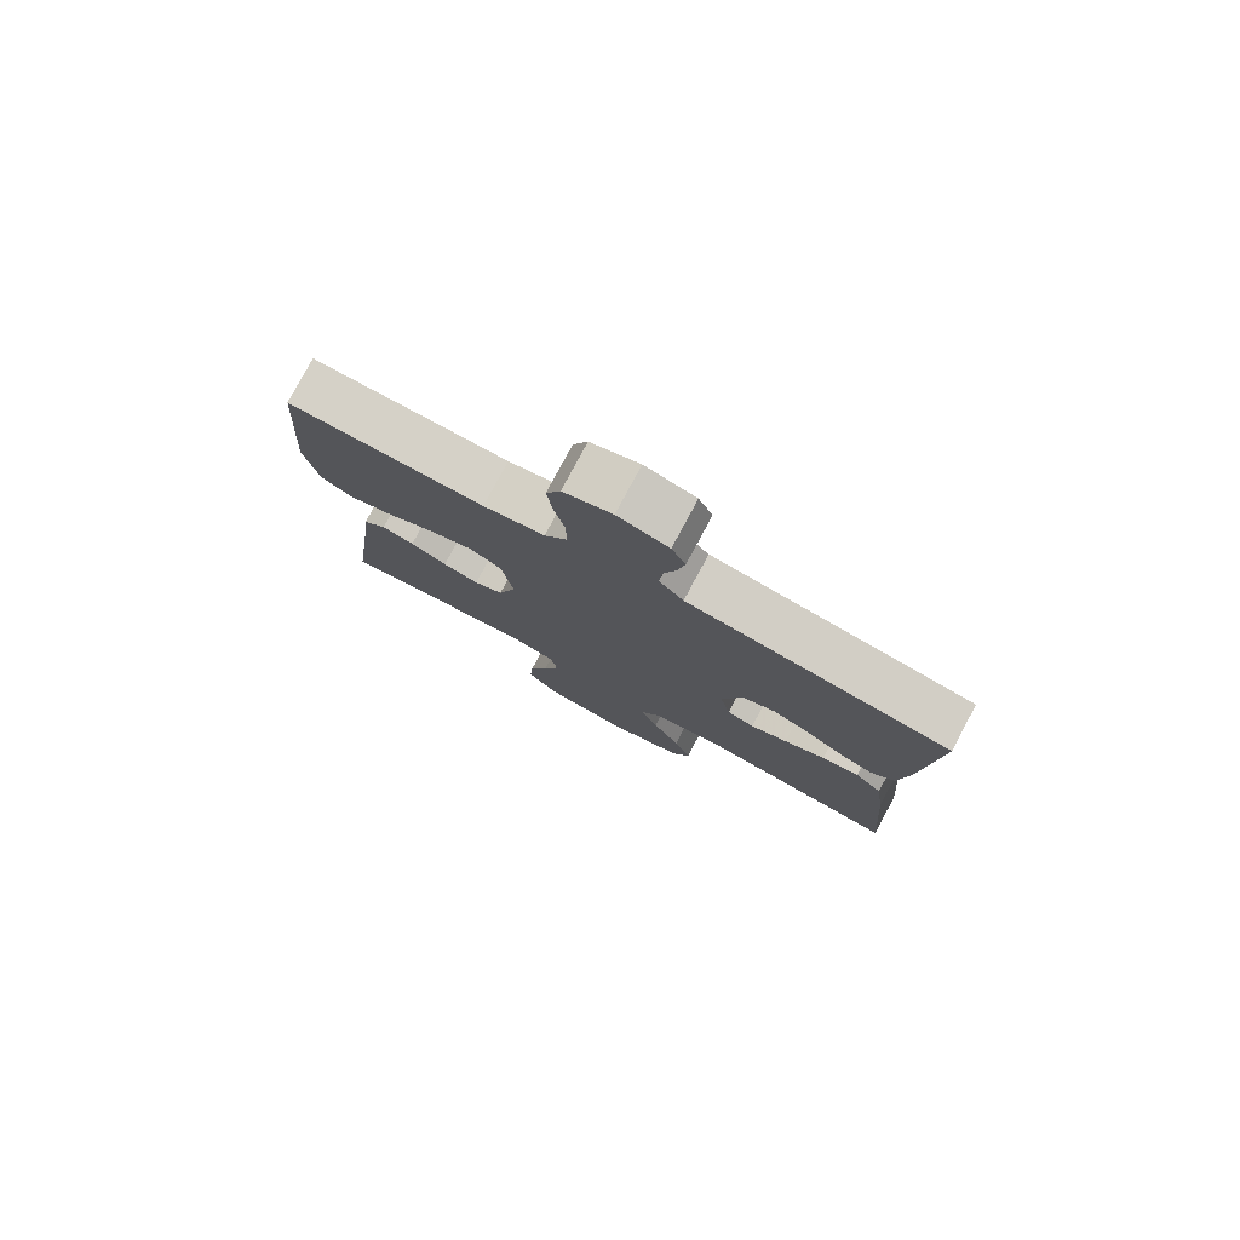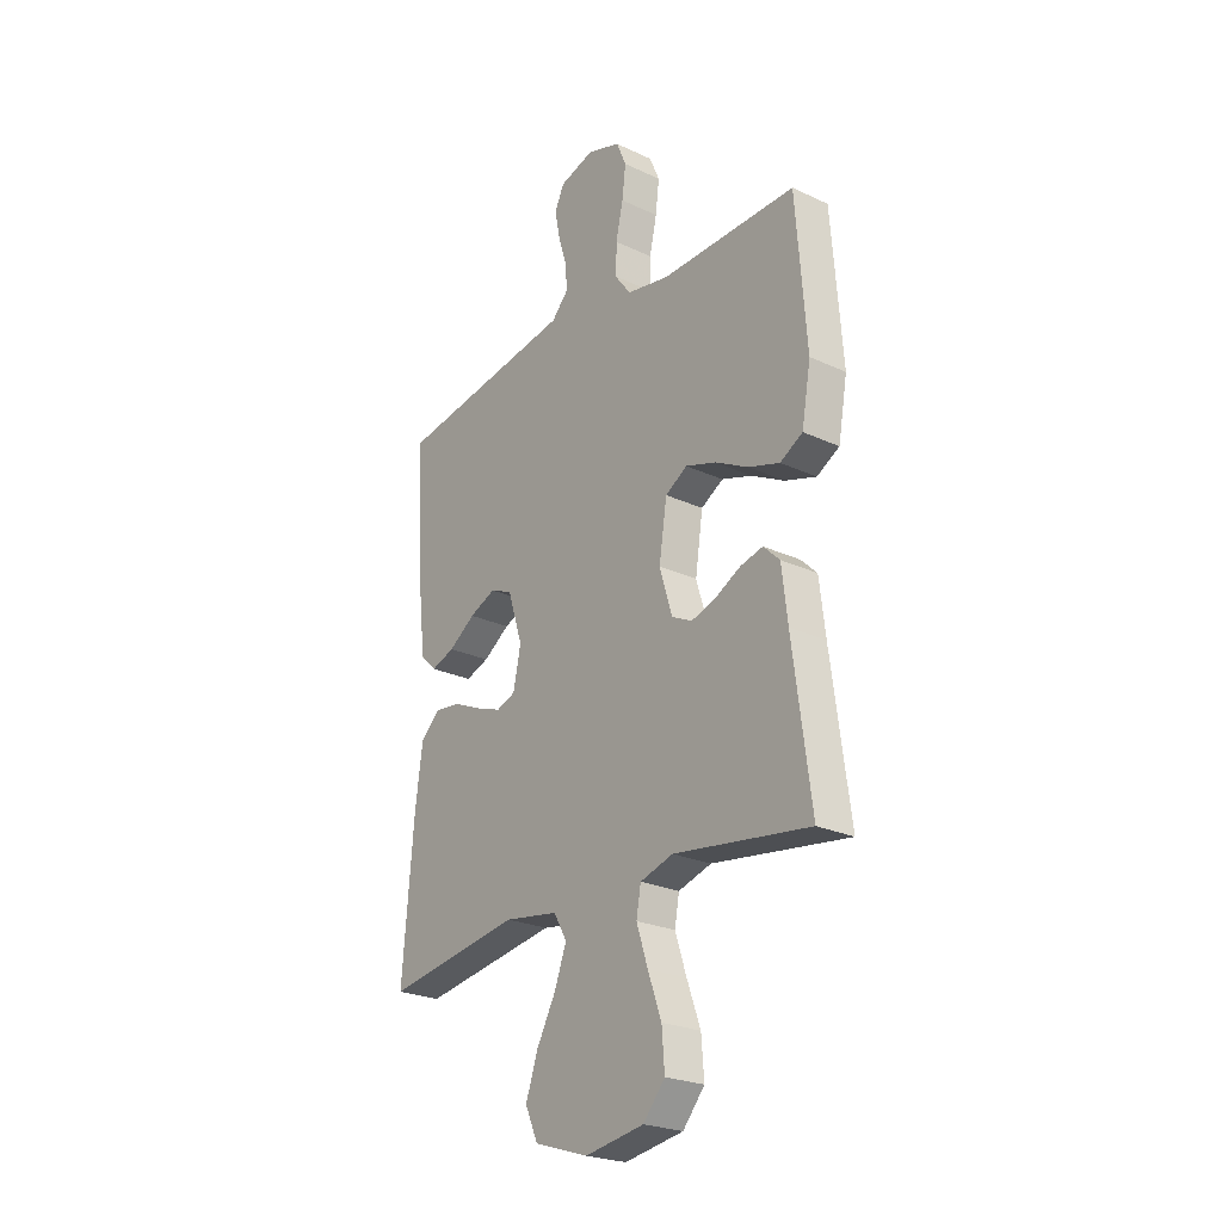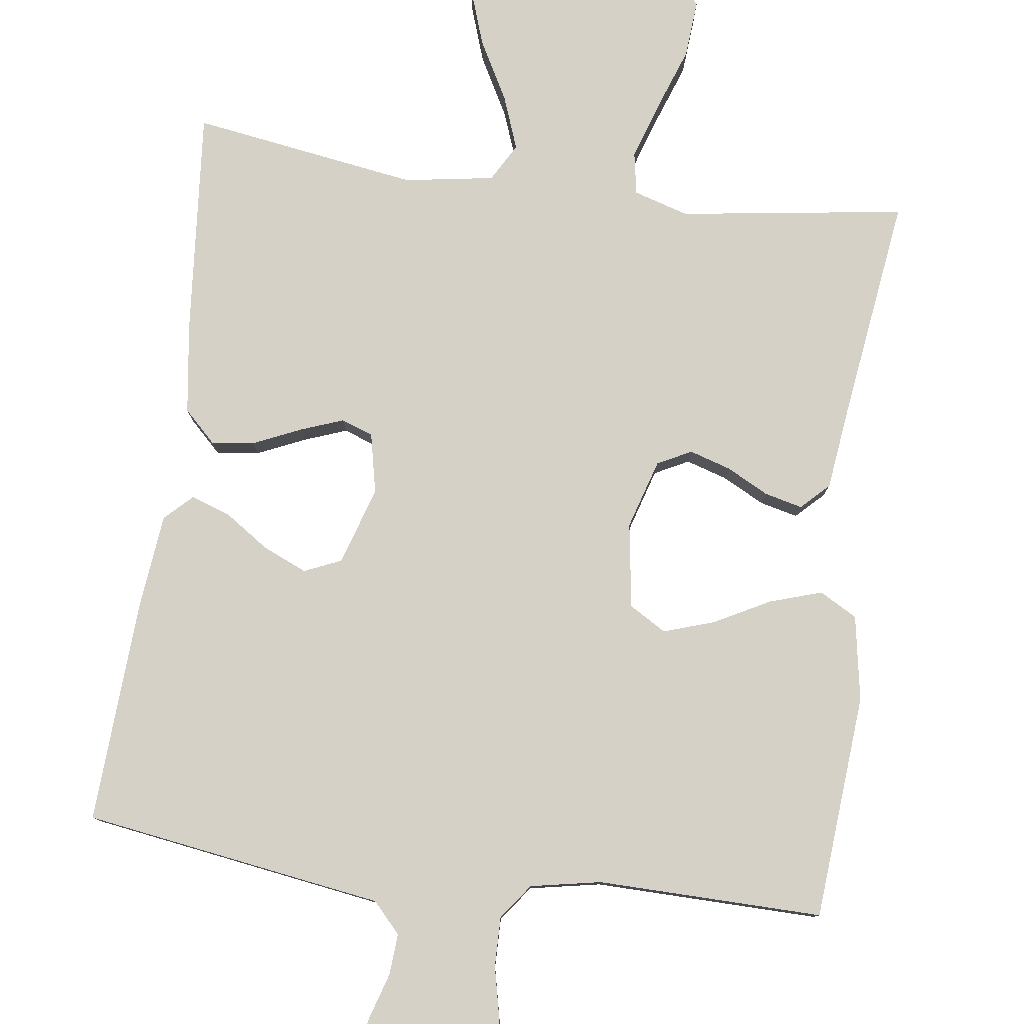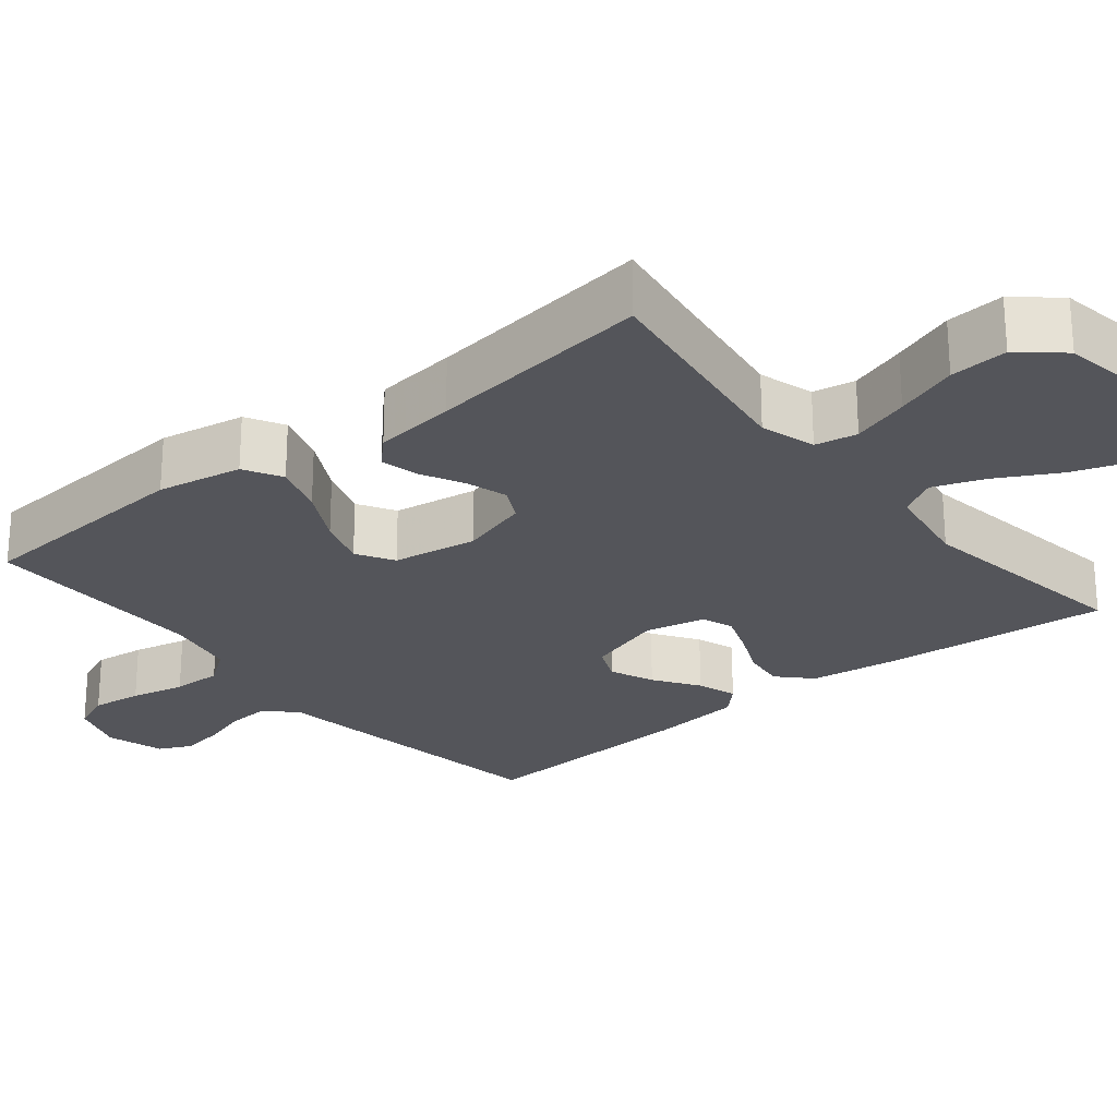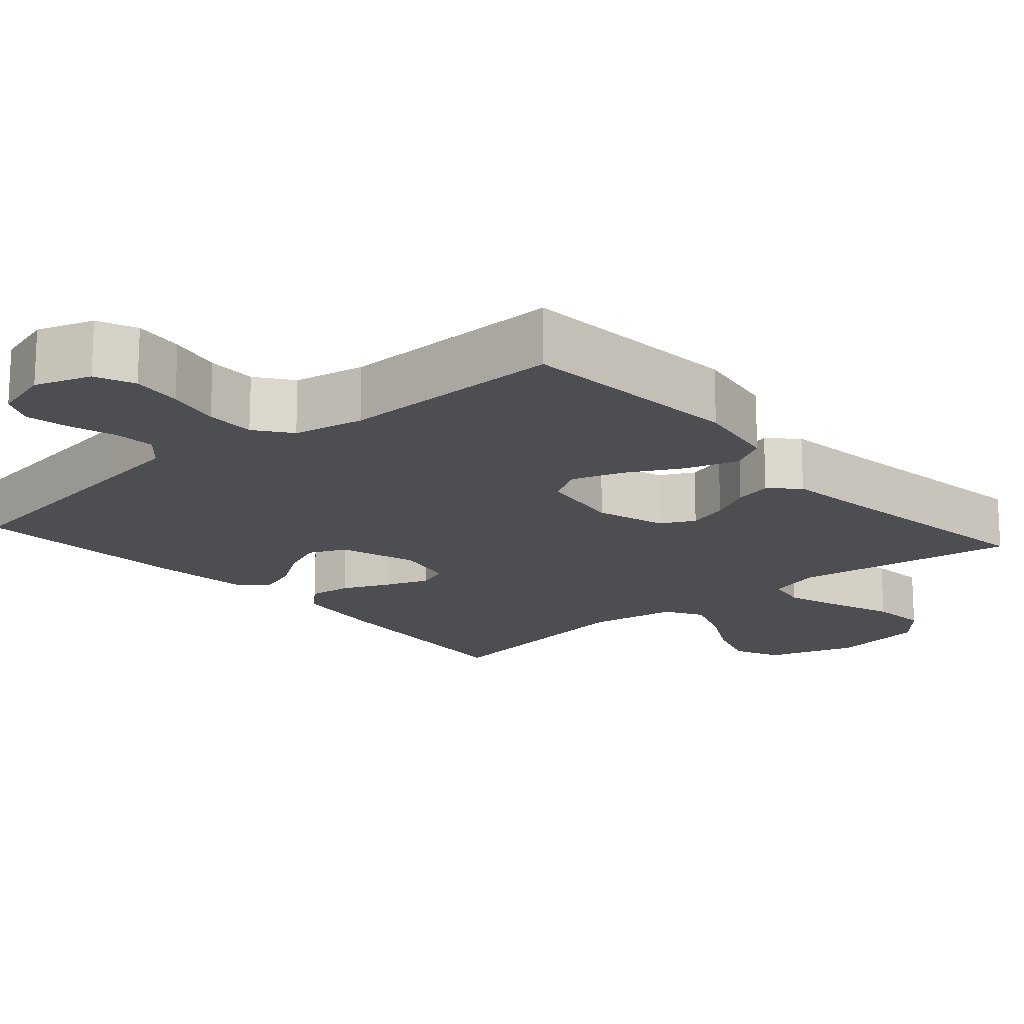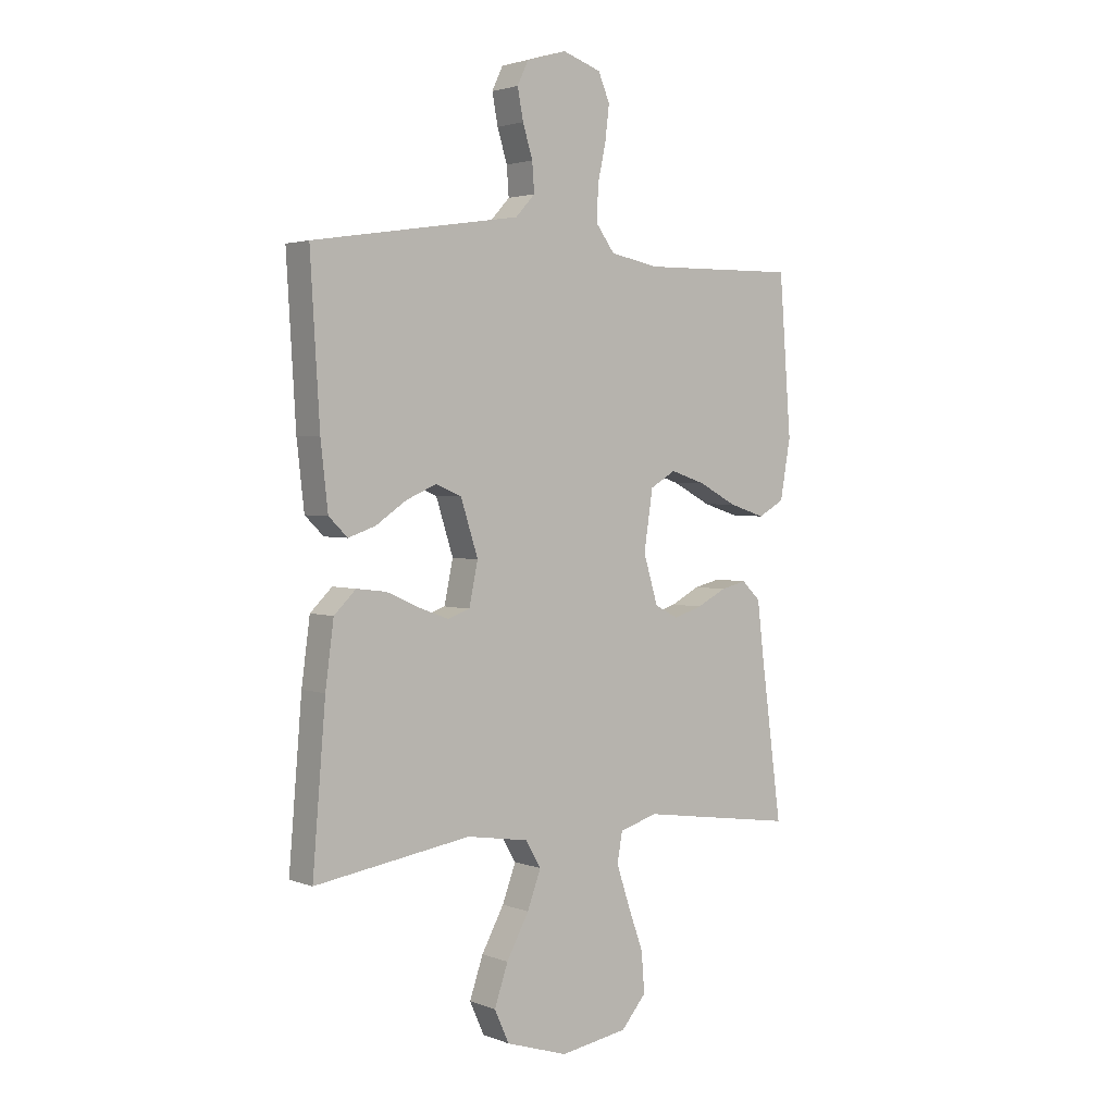
<metadata>
{"format":"obj","ext":"obj","renderer":"f3d","projection":"perspective","resolution":1024,"background":"white","views":[{"elev":79.0,"azim":-151.8,"up":"+Z"},{"elev":-24.5,"azim":52.6,"up":"+Z"},{"elev":79.7,"azim":7.6,"up":"+Y"},{"elev":-25.0,"azim":128.9,"up":"+Y"},{"elev":-17.0,"azim":41.2,"up":"+Y"},{"elev":2.7,"azim":-38.2,"up":"+Z"}]}
</metadata>
<code>
v -0.5 0.07 0.5
v -0.2 0.07 0.546
v -0.101 0.07 0.561
v -0.064 0.07 0.601
v -0.068 0.07 0.656
v -0.087 0.07 0.717
v -0.098 0.07 0.775
v -0.077 0.07 0.819
v 0 0.07 0.842
v 0.074 0.07 0.817
v 0.096 0.07 0.765
v 0.088 0.07 0.698
v 0.072 0.07 0.626
v 0.071 0.07 0.56
v 0.106 0.07 0.513
v 0.2 0.07 0.495
v 0.5 0.07 0.5
v 0.523 0.07 0.2
v 0.503 0.07 0.087
v 0.453 0.07 0.059
v 0.384 0.07 0.081
v 0.31 0.07 0.12
v 0.243 0.07 0.142
v 0.194 0.07 0.113
v 0.177 0.07 0
v 0.205 0.07 -0.092
v 0.25 0.07 -0.115
v 0.305 0.07 -0.098
v 0.361 0.07 -0.069
v 0.411 0.07 -0.057
v 0.447 0.07 -0.092
v 0.46 0.07 -0.2
v 0.5 0.07 -0.5
v 0.2 0.07 -0.457
v 0.127 0.07 -0.479
v 0.117 0.07 -0.535
v 0.142 0.07 -0.611
v 0.172 0.07 -0.694
v 0.178 0.07 -0.771
v 0.13 0.07 -0.827
v 0 0.07 -0.848
v -0.119 0.07 -0.81
v -0.147 0.07 -0.748
v -0.121 0.07 -0.672
v -0.078 0.07 -0.593
v -0.052 0.07 -0.523
v -0.081 0.07 -0.473
v -0.2 0.07 -0.454
v -0.5 0.07 -0.5
v -0.475 0.07 -0.2
v -0.459 0.07 -0.08
v -0.417 0.07 -0.039
v -0.36 0.07 -0.046
v -0.297 0.07 -0.074
v -0.24 0.07 -0.095
v -0.198 0.07 -0.08
v -0.181 0.07 0
v -0.214 0.07 0.103
v -0.263 0.07 0.124
v -0.321 0.07 0.099
v -0.38 0.07 0.059
v -0.432 0.07 0.041
v -0.468 0.07 0.076
v -0.482 0.07 0.2
v -0.5 0 0.5
v -0.2 0 0.546
v -0.101 0 0.561
v -0.064 0 0.601
v -0.068 0 0.656
v -0.087 0 0.717
v -0.098 0 0.775
v -0.077 0 0.819
v 0 0 0.842
v 0.074 0 0.817
v 0.096 0 0.765
v 0.088 0 0.698
v 0.072 0 0.626
v 0.071 0 0.56
v 0.106 0 0.513
v 0.2 0 0.495
v 0.5 0 0.5
v 0.523 0 0.2
v 0.503 0 0.087
v 0.453 0 0.059
v 0.384 0 0.081
v 0.31 0 0.12
v 0.243 0 0.142
v 0.194 0 0.113
v 0.177 0 0
v 0.205 0 -0.092
v 0.25 0 -0.115
v 0.305 0 -0.098
v 0.361 0 -0.069
v 0.411 0 -0.057
v 0.447 0 -0.092
v 0.46 0 -0.2
v 0.5 0 -0.5
v 0.2 0 -0.457
v 0.127 0 -0.479
v 0.117 0 -0.535
v 0.142 0 -0.611
v 0.172 0 -0.694
v 0.178 0 -0.771
v 0.13 0 -0.827
v 0 0 -0.848
v -0.119 0 -0.81
v -0.147 0 -0.748
v -0.121 0 -0.672
v -0.078 0 -0.593
v -0.052 0 -0.523
v -0.081 0 -0.473
v -0.2 0 -0.454
v -0.5 0 -0.5
v -0.475 0 -0.2
v -0.459 0 -0.08
v -0.417 0 -0.039
v -0.36 0 -0.046
v -0.297 0 -0.074
v -0.24 0 -0.095
v -0.198 0 -0.08
v -0.181 0 0
v -0.214 0 0.103
v -0.263 0 0.124
v -0.321 0 0.099
v -0.38 0 0.059
v -0.432 0 0.041
v -0.468 0 0.076
v -0.482 0 0.2
f 60 61 62 63
f 59 60 63 64
f 51 52 53 54
f 51 54 55
f 48 49 50 51
f 47 48 51 55
f 46 47 55 56
f 42 43 44 45
f 42 45 46
f 41 42 46
f 40 41 46
f 37 38 39 40
f 36 37 40 46
f 35 36 46 56
f 32 33 34
f 28 29 30 31
f 27 28 31 32
f 19 20 21 22
f 19 22 23
f 16 17 18 19
f 15 16 19 23
f 14 15 23 24
f 10 11 12 13
f 10 13 14
f 9 10 14
f 8 9 14
f 5 6 7 8
f 4 5 8 14
f 3 4 14 24
f 59 64 1 2
f 58 59 2 3
f 57 58 3 24
f 56 57 24 25
f 35 56 25 26
f 27 32 34 35
f 26 27 35
f 127 126 125 124
f 128 127 124 123
f 118 117 116 115
f 119 118 115
f 115 114 113 112
f 119 115 112 111
f 120 119 111 110
f 109 108 107 106
f 110 109 106
f 110 106 105
f 110 105 104
f 104 103 102 101
f 110 104 101 100
f 120 110 100 99
f 98 97 96
f 95 94 93 92
f 96 95 92 91
f 86 85 84 83
f 87 86 83
f 83 82 81 80
f 87 83 80 79
f 88 87 79 78
f 77 76 75 74
f 78 77 74
f 78 74 73
f 78 73 72
f 72 71 70 69
f 78 72 69 68
f 88 78 68 67
f 66 65 128 123
f 67 66 123 122
f 88 67 122 121
f 89 88 121 120
f 90 89 120 99
f 99 98 96 91
f 99 91 90
f 1 65 66 2
f 2 66 67 3
f 3 67 68 4
f 4 68 69 5
f 5 69 70 6
f 6 70 71 7
f 7 71 72 8
f 8 72 73 9
f 9 73 74 10
f 10 74 75 11
f 11 75 76 12
f 12 76 77 13
f 13 77 78 14
f 14 78 79 15
f 15 79 80 16
f 16 80 81 17
f 17 81 82 18
f 18 82 83 19
f 19 83 84 20
f 20 84 85 21
f 21 85 86 22
f 22 86 87 23
f 23 87 88 24
f 24 88 89 25
f 25 89 90 26
f 26 90 91 27
f 27 91 92 28
f 28 92 93 29
f 29 93 94 30
f 30 94 95 31
f 31 95 96 32
f 32 96 97 33
f 33 97 98 34
f 34 98 99 35
f 35 99 100 36
f 36 100 101 37
f 37 101 102 38
f 38 102 103 39
f 39 103 104 40
f 40 104 105 41
f 41 105 106 42
f 42 106 107 43
f 43 107 108 44
f 44 108 109 45
f 45 109 110 46
f 46 110 111 47
f 47 111 112 48
f 48 112 113 49
f 49 113 114 50
f 50 114 115 51
f 51 115 116 52
f 52 116 117 53
f 53 117 118 54
f 54 118 119 55
f 55 119 120 56
f 56 120 121 57
f 57 121 122 58
f 58 122 123 59
f 59 123 124 60
f 60 124 125 61
f 61 125 126 62
f 62 126 127 63
f 63 127 128 64
f 64 128 65 1

</code>
